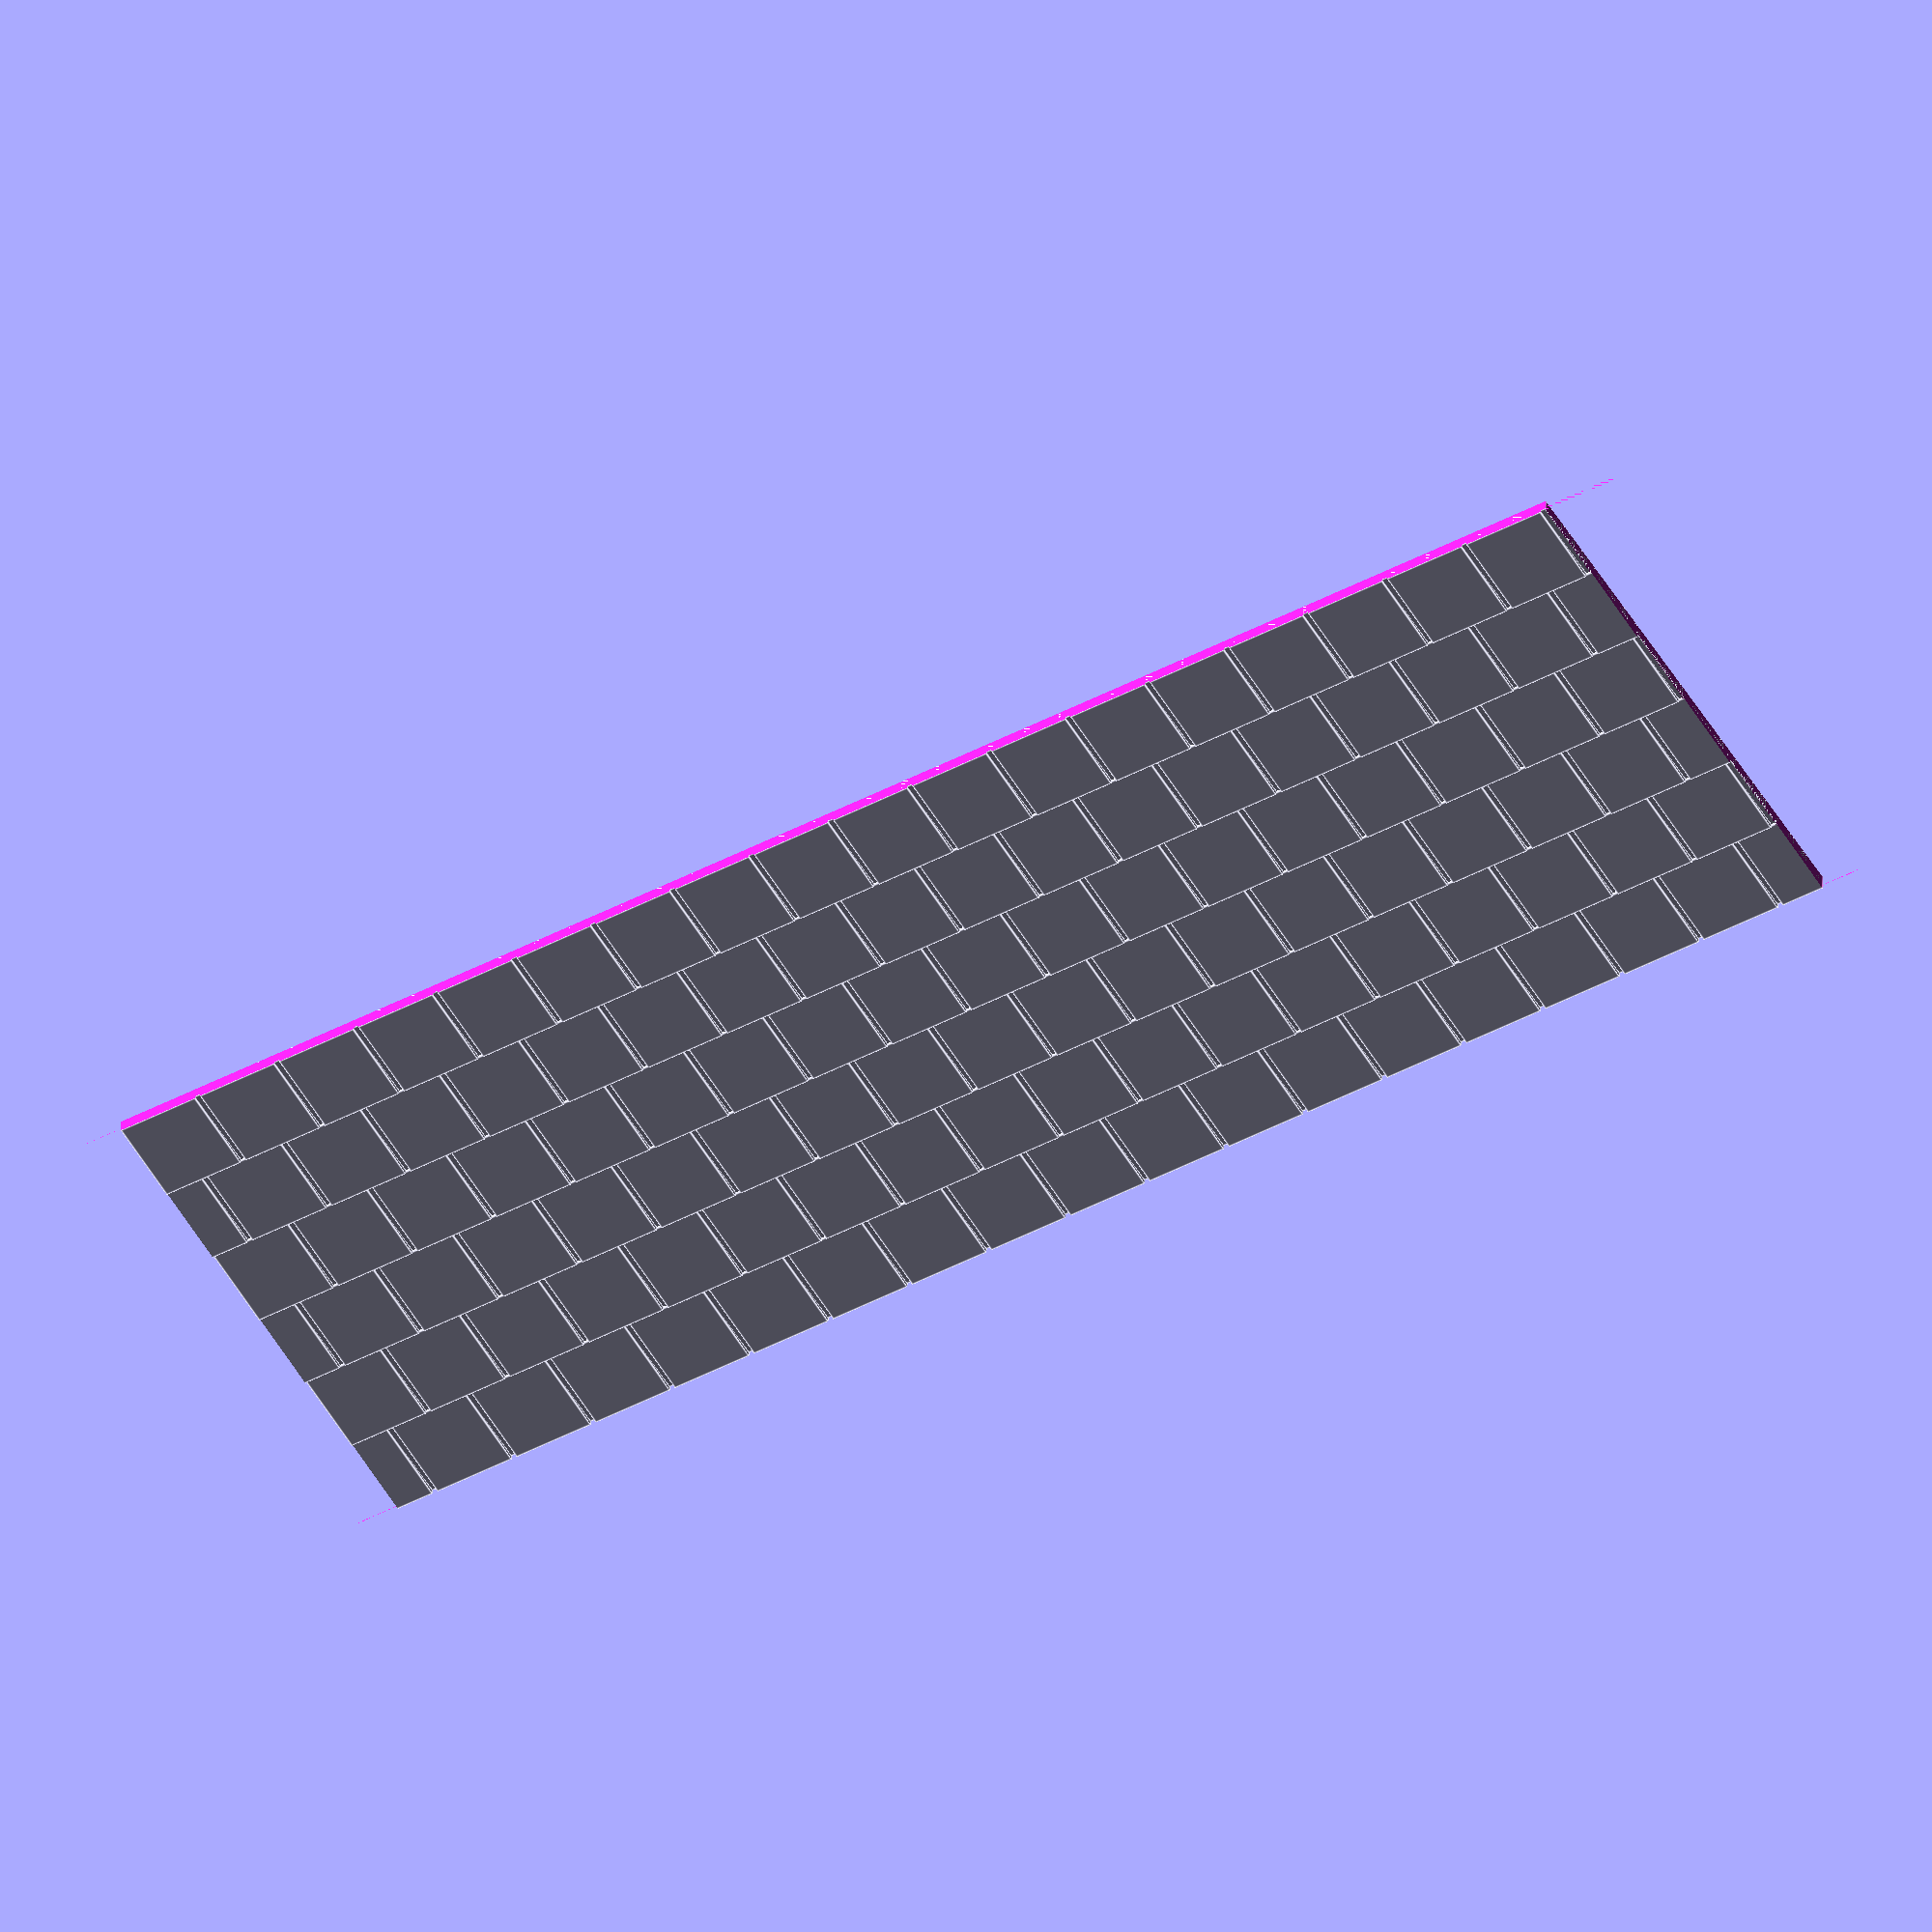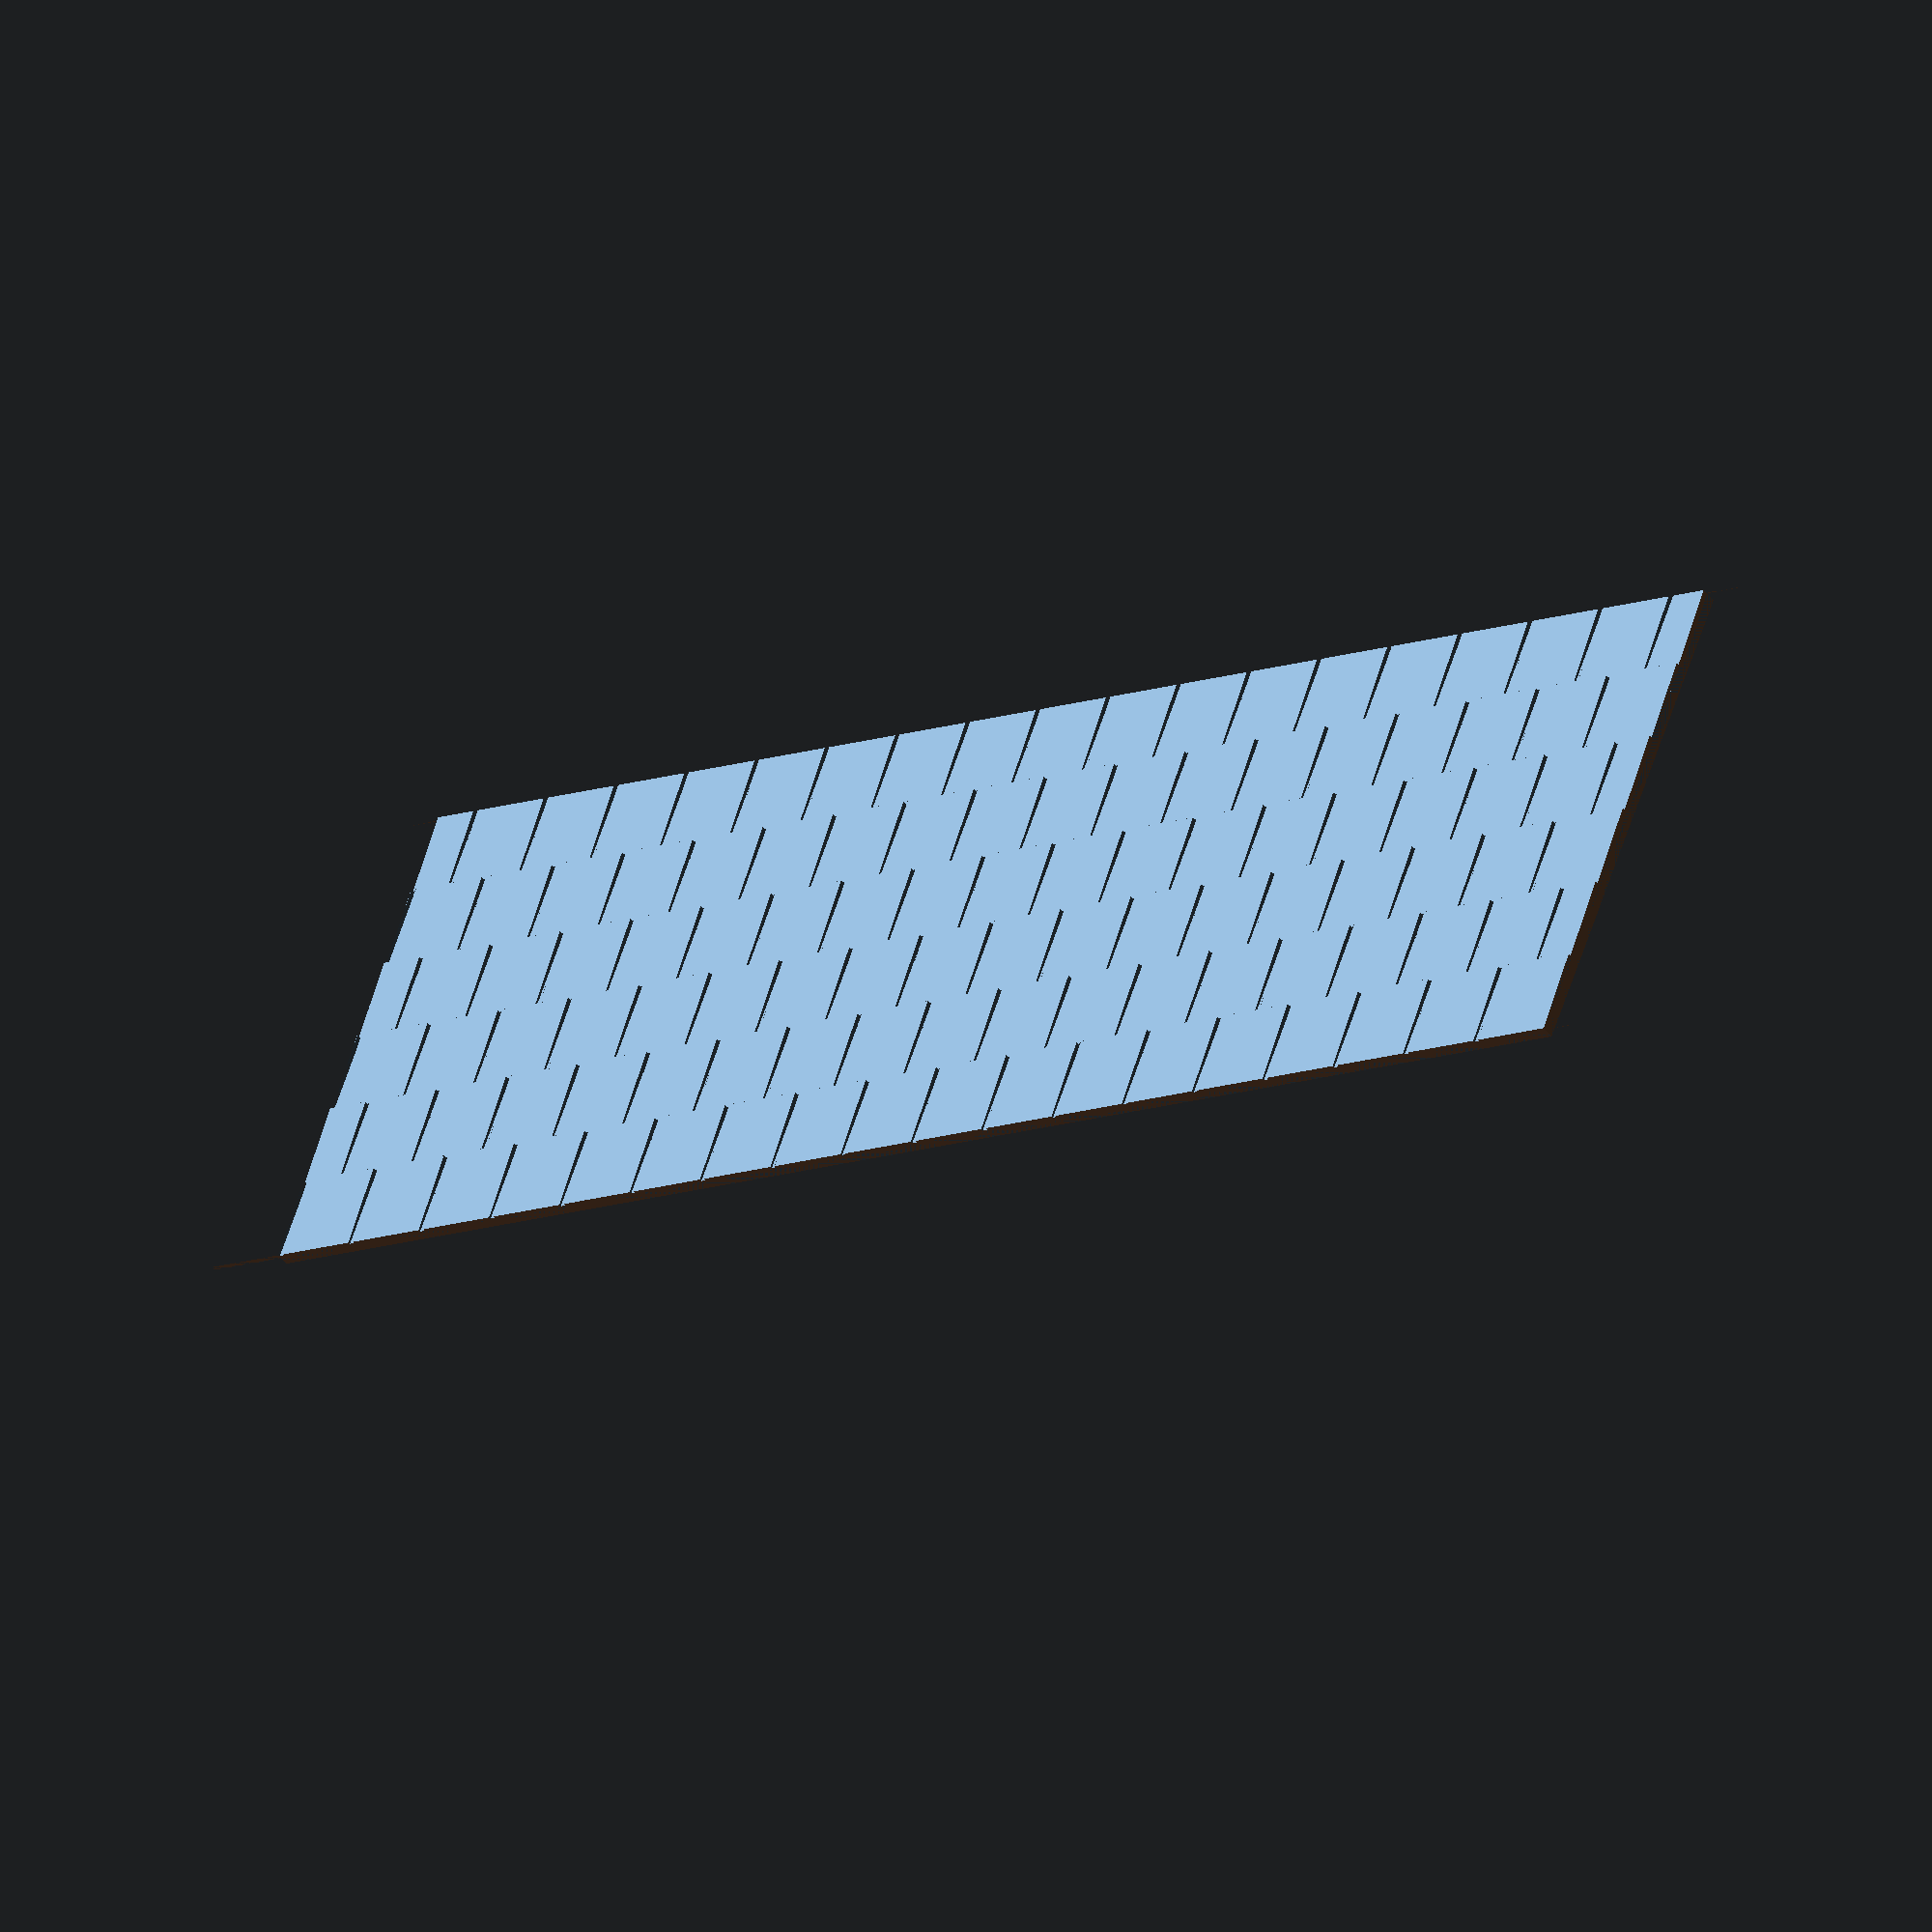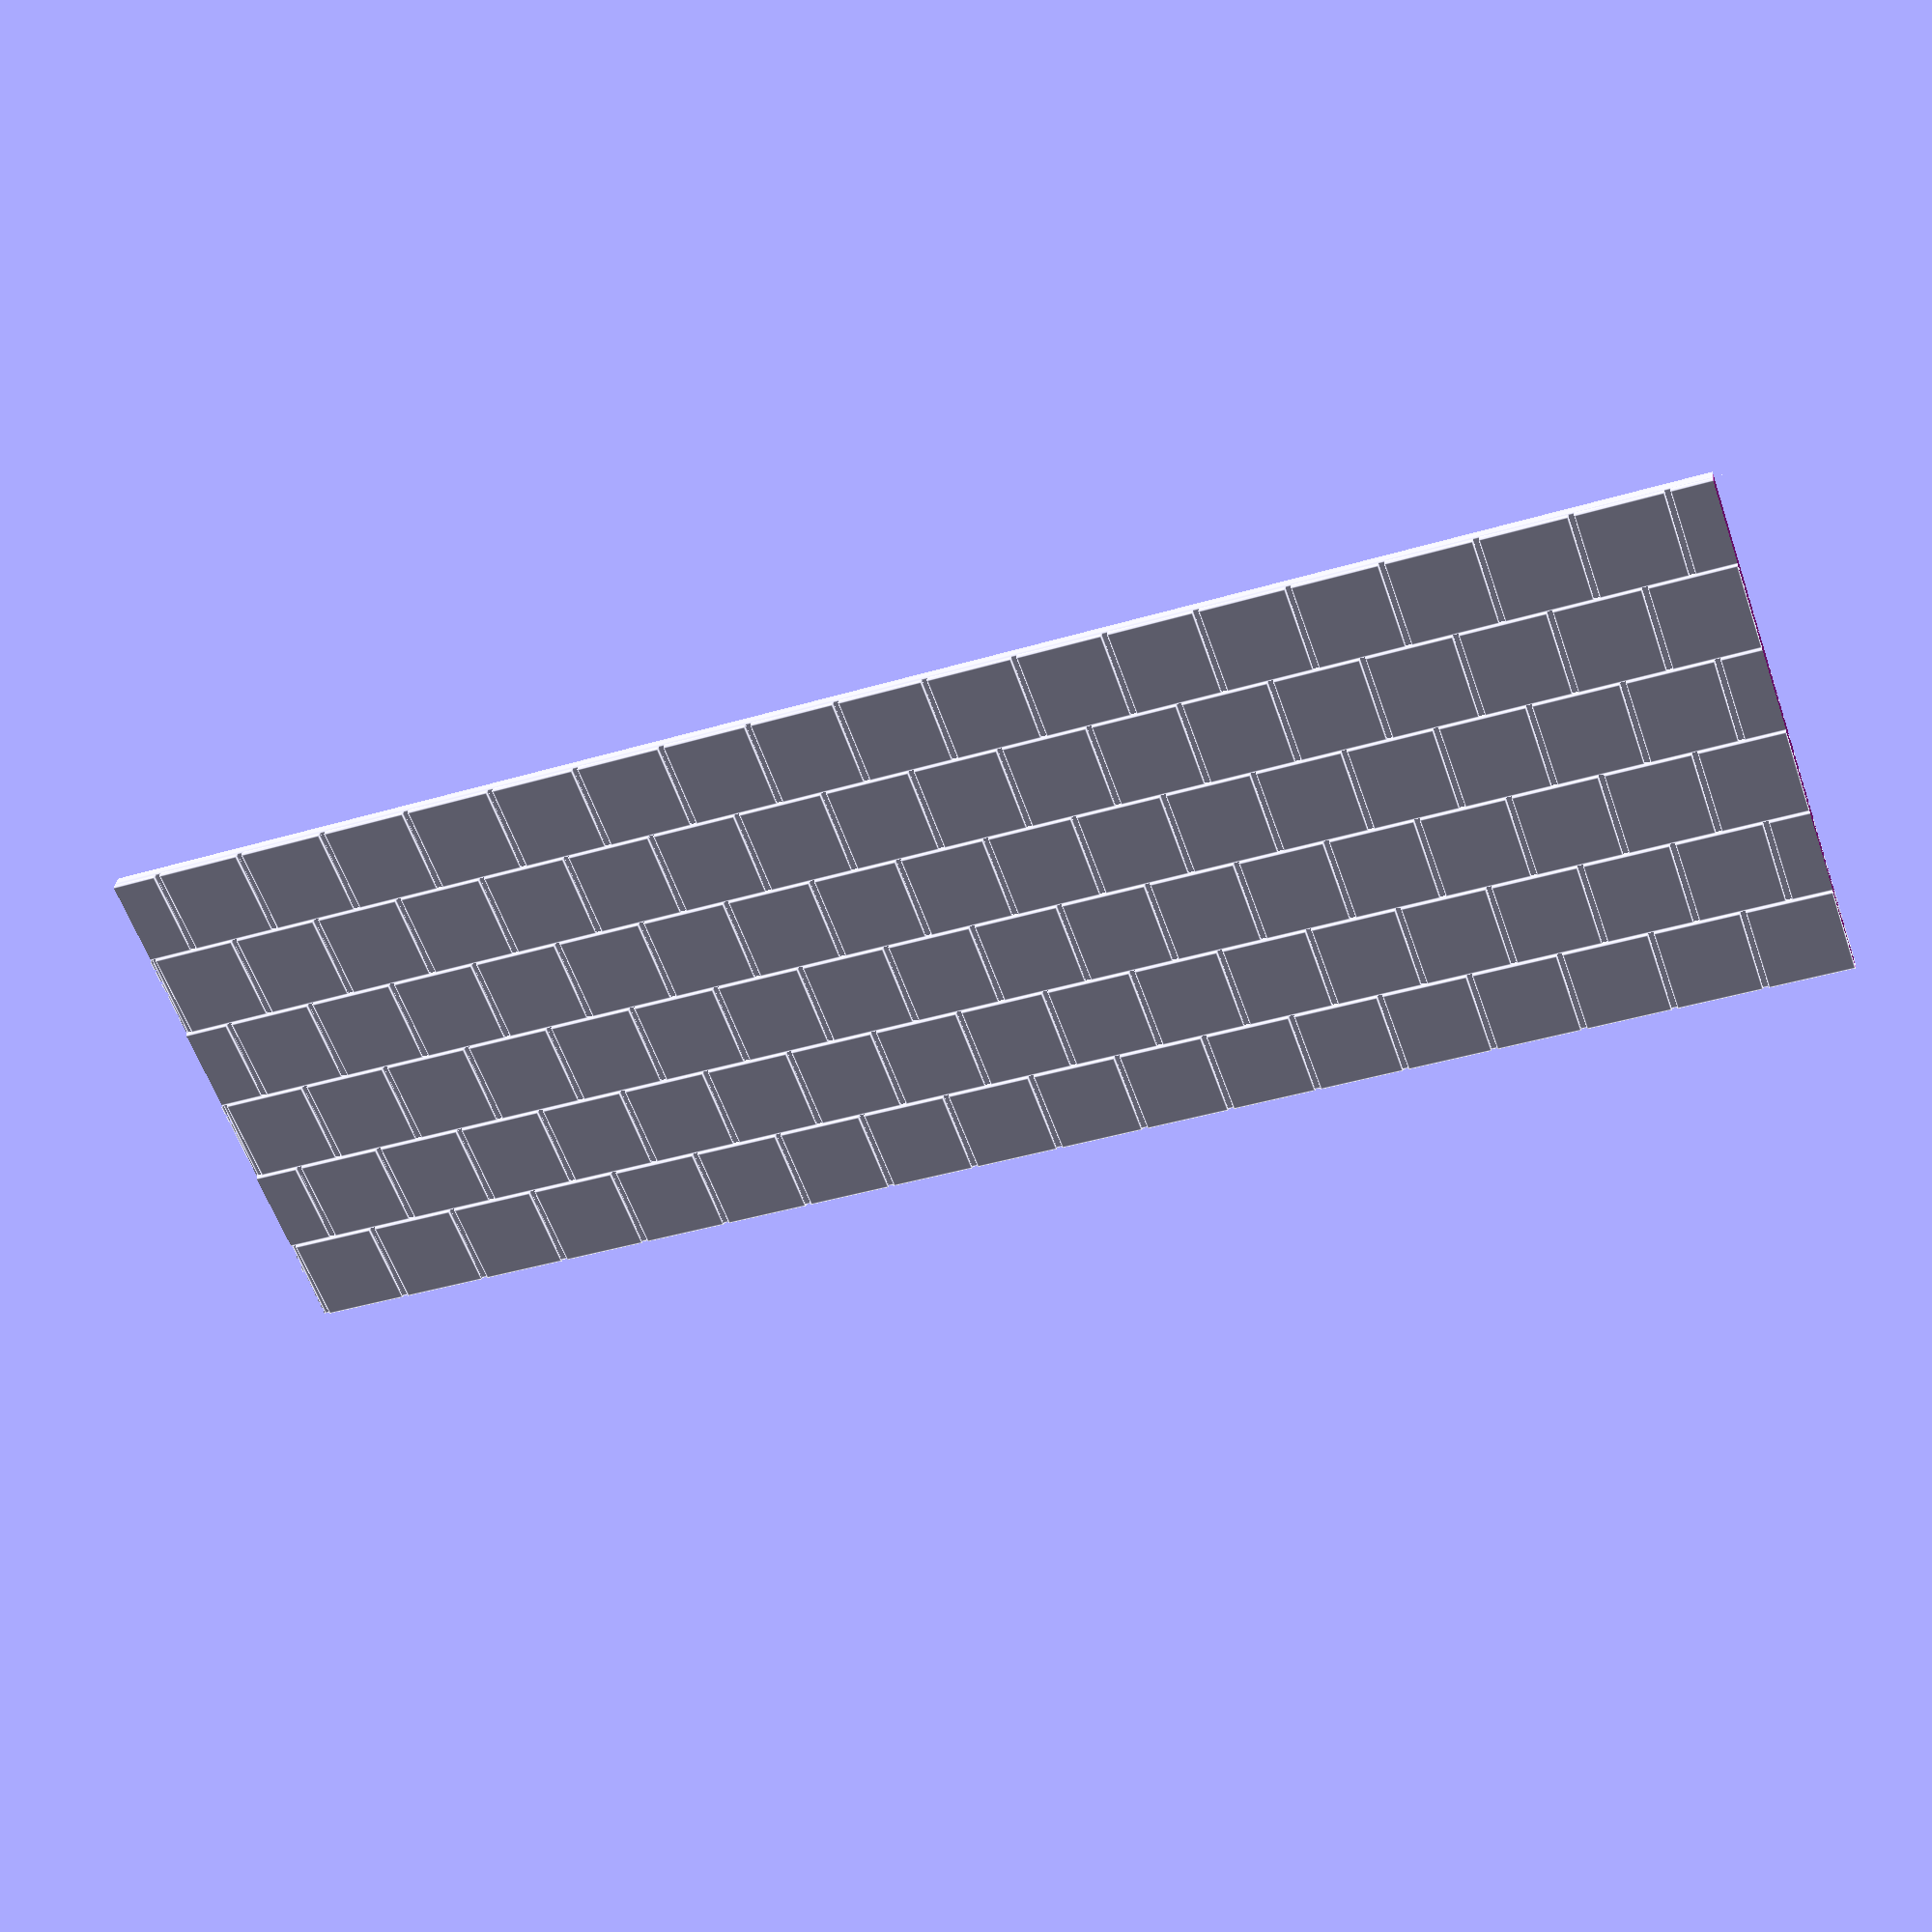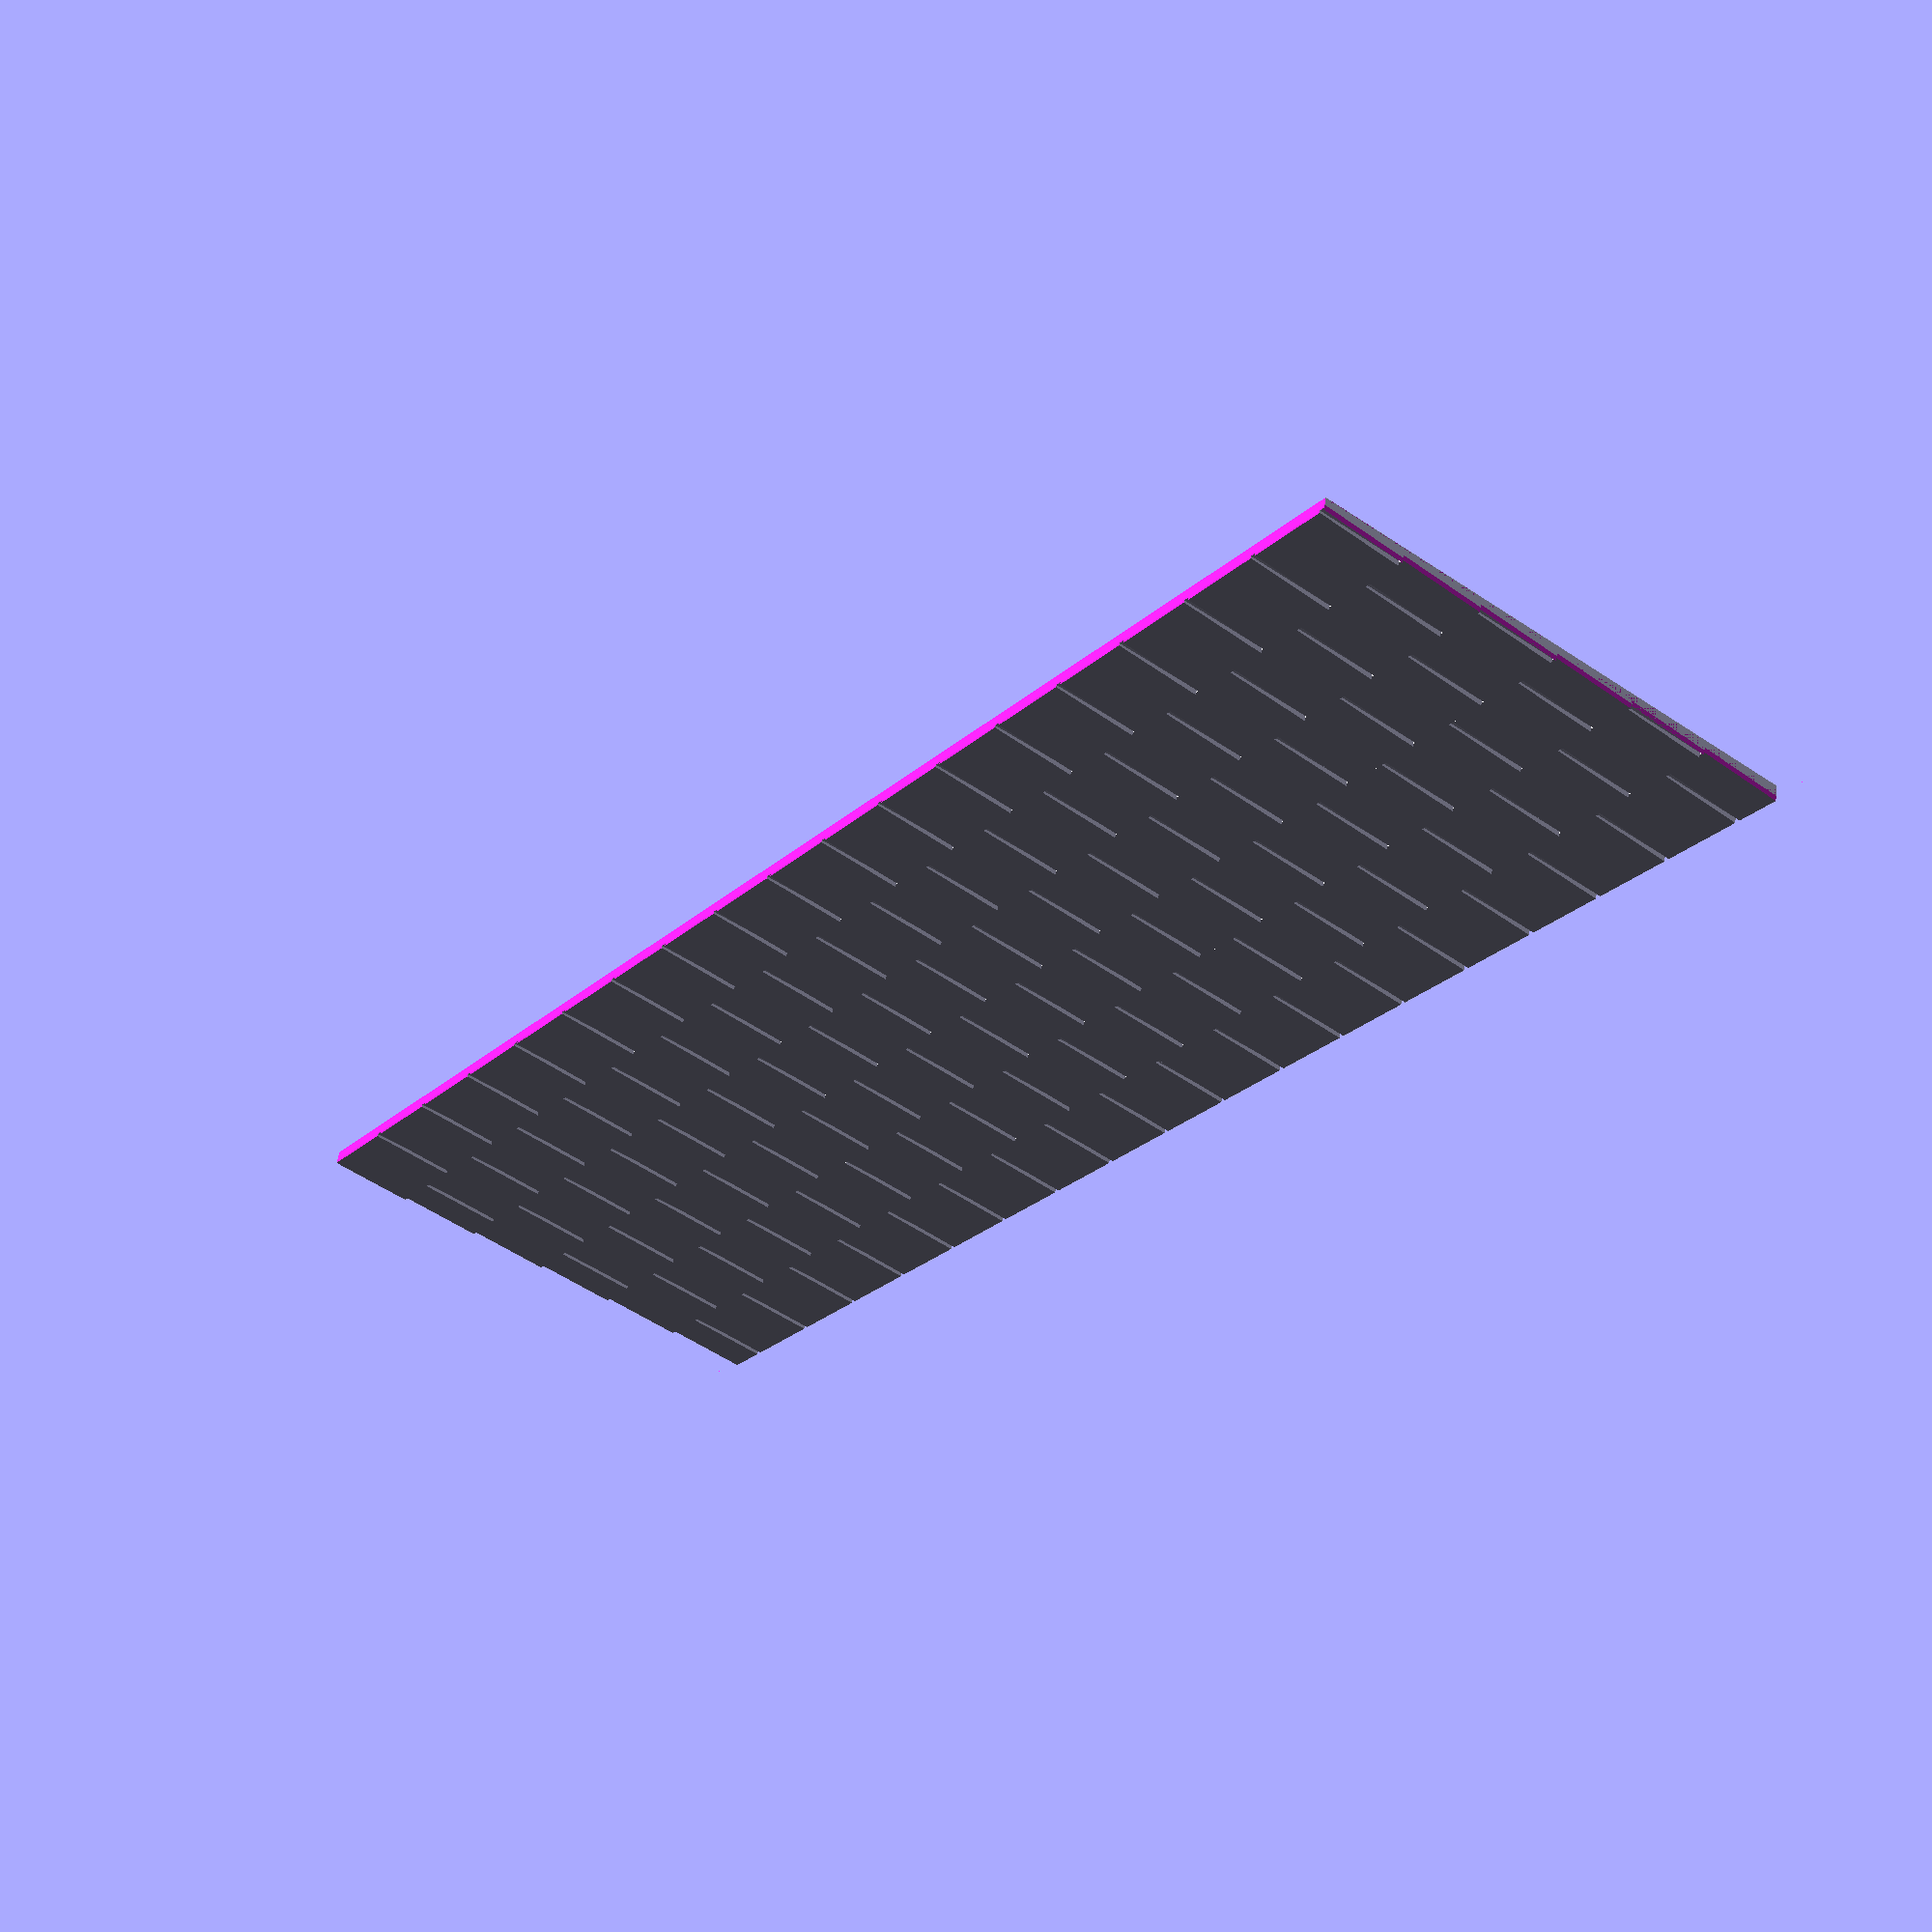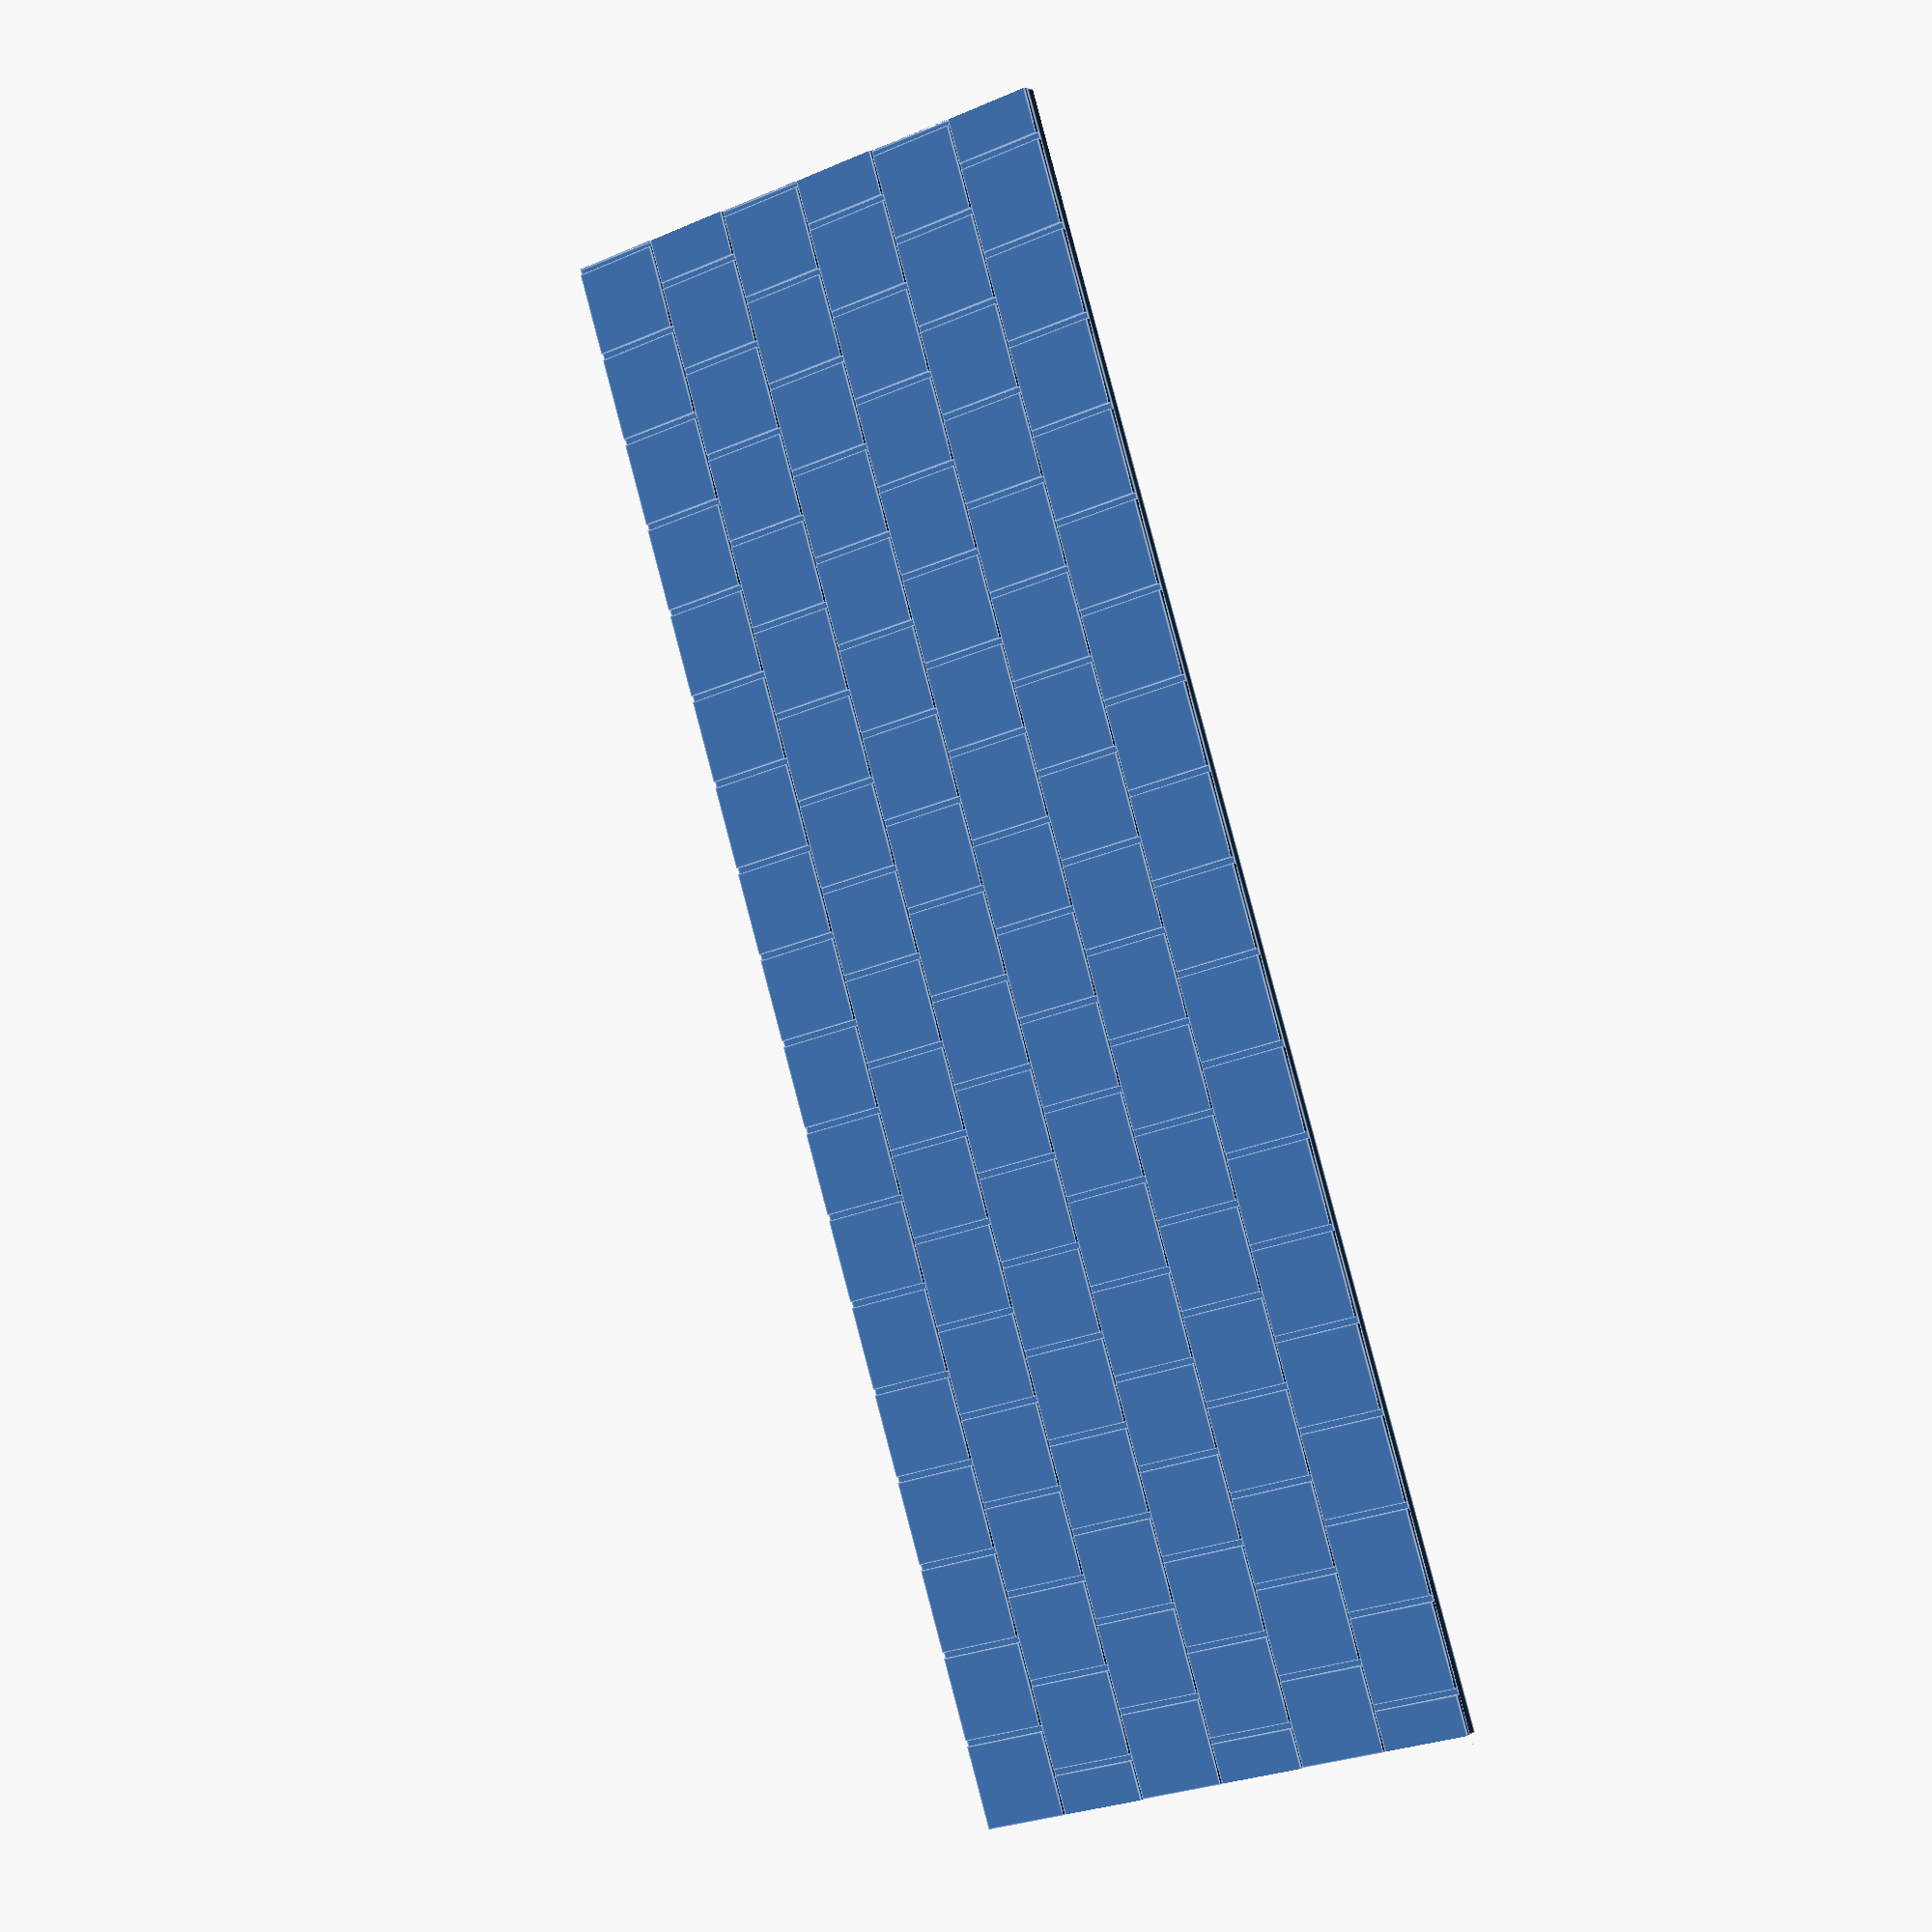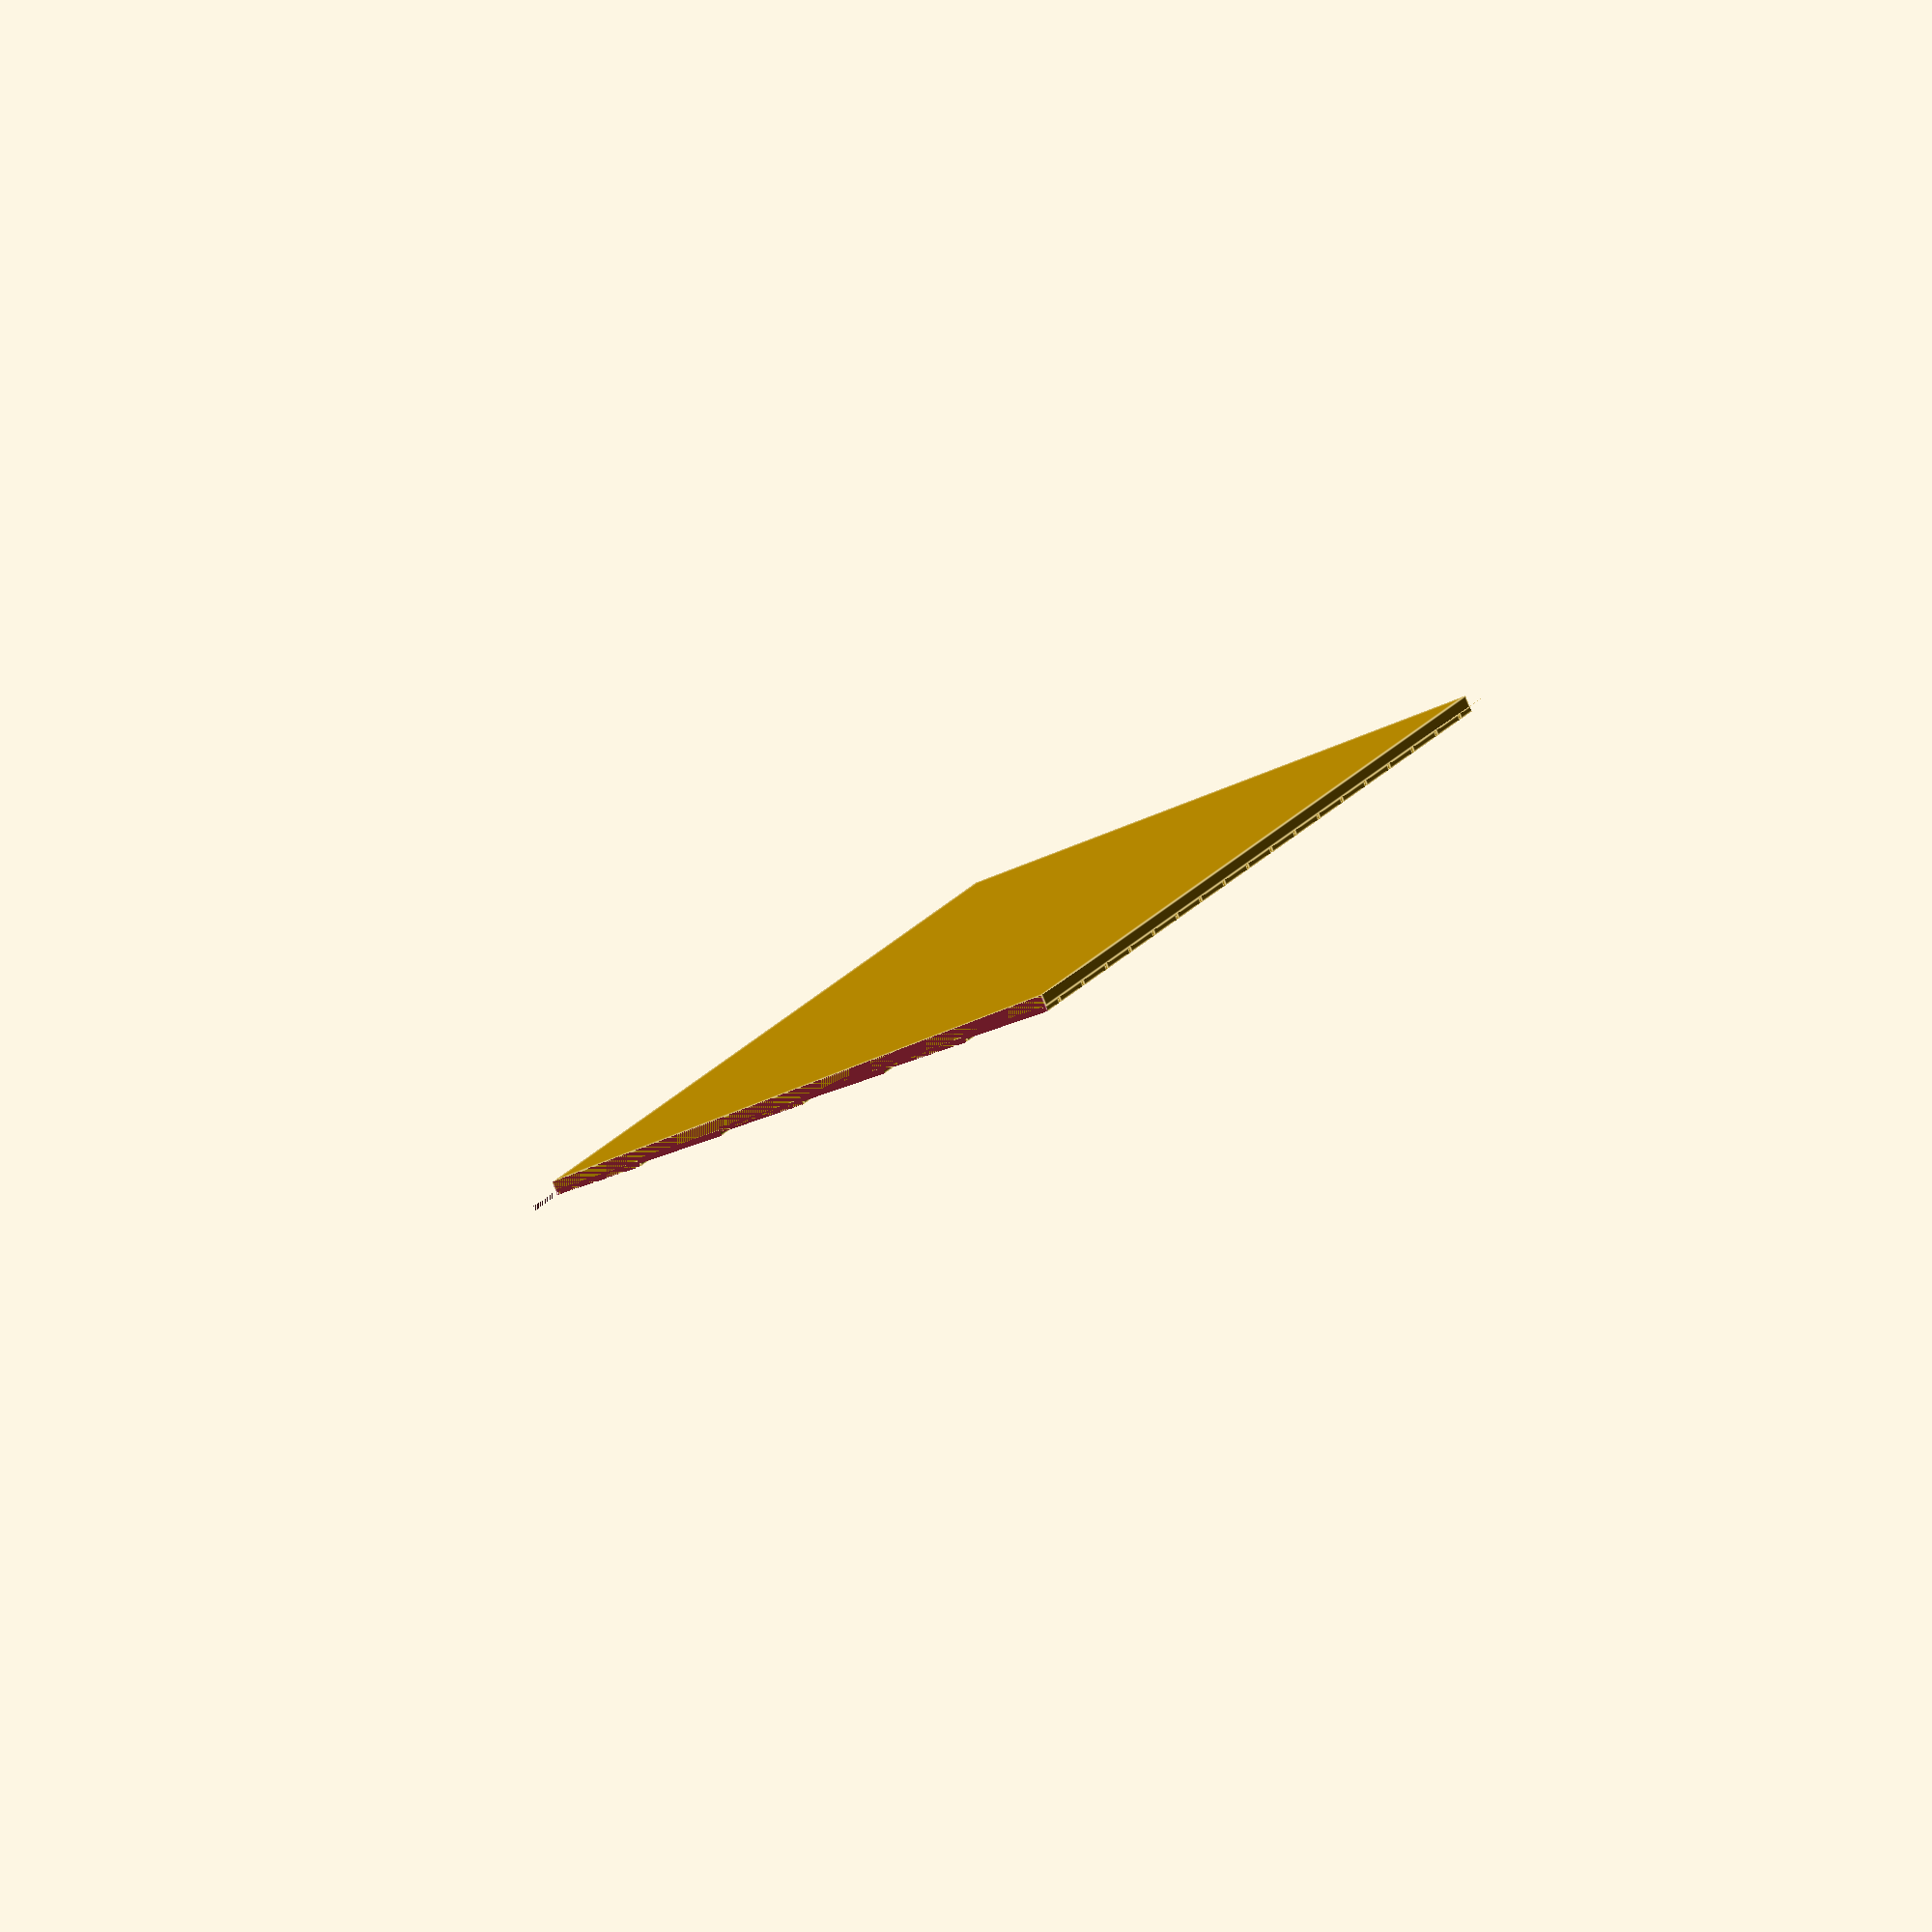
<openscad>


//Width of roof sheet
sheet_width=144;
//Height of roof sheet
sheet_height=48;
//Shingle width
shingle_width=8;
//Shingle height
shingle_height=8;
//Shingle gap
shingle_gap=0.5;
//Shingle thickness
shingle_thickness=0.5;
//Roof thickness
roof_thickness=1;

//The modeling scale of the .stl file.  Specifies the denominator of the scale, e.g., 1/87 for HO scale, the default.  Assumes the dimensions specified in the previous parameters are prototype, e.g. 1:1.
modeling_scale=87;
//Scales the model for printing.  Default is 25.4, the multiplier to convert decimal inches to millimeters.
printing_scale=25.4;


module shingle(width, height, thickness, gap) {
	rotate([-2,0,0]) cube([width-gap, height, thickness]);
}

module shingle_pattern(sheet_width, sheet_height) {
	for (j = [0:shingle_width:sheet_height]) {
		for (i = [0:shingle_width:sheet_width]) {
			t = (j/shingle_width) % 2 ? 0: shingle_width/2;
			translate([i-t,j,0])
				shingle(shingle_width,shingle_height,shingle_thickness,shingle_gap);
		}
	}
}
module shingle_sheet(width, height) {
	difference() {
		union() {
			shingle_pattern(width,height);
			translate([0,0,-roof_thickness]) cube([width,height,roof_thickness]);
		}
		translate([-shingle_width*2,0,-shingle_thickness*5]) cube([shingle_width*2,height,shingle_thickness*10]);
		translate([width,0,-shingle_thickness*5]) cube([shingle_width*2,height,shingle_thickness*10]);
		translate([-shingle_width,height-0.001,-shingle_thickness*5]) cube([width+shingle_width*2,shingle_height*2,shingle_thickness*10]);
	}
}

scale(printing_scale)
	scale(1/modeling_scale)
		shingle_sheet(sheet_width,sheet_height);
</openscad>
<views>
elev=141.3 azim=149.7 roll=178.1 proj=o view=edges
elev=226.3 azim=21.0 roll=145.2 proj=o view=solid
elev=148.2 azim=340.9 roll=173.7 proj=p view=edges
elev=124.0 azim=127.8 roll=171.8 proj=p view=solid
elev=175.0 azim=72.9 roll=150.5 proj=p view=edges
elev=265.4 azim=253.9 roll=337.8 proj=o view=edges
</views>
